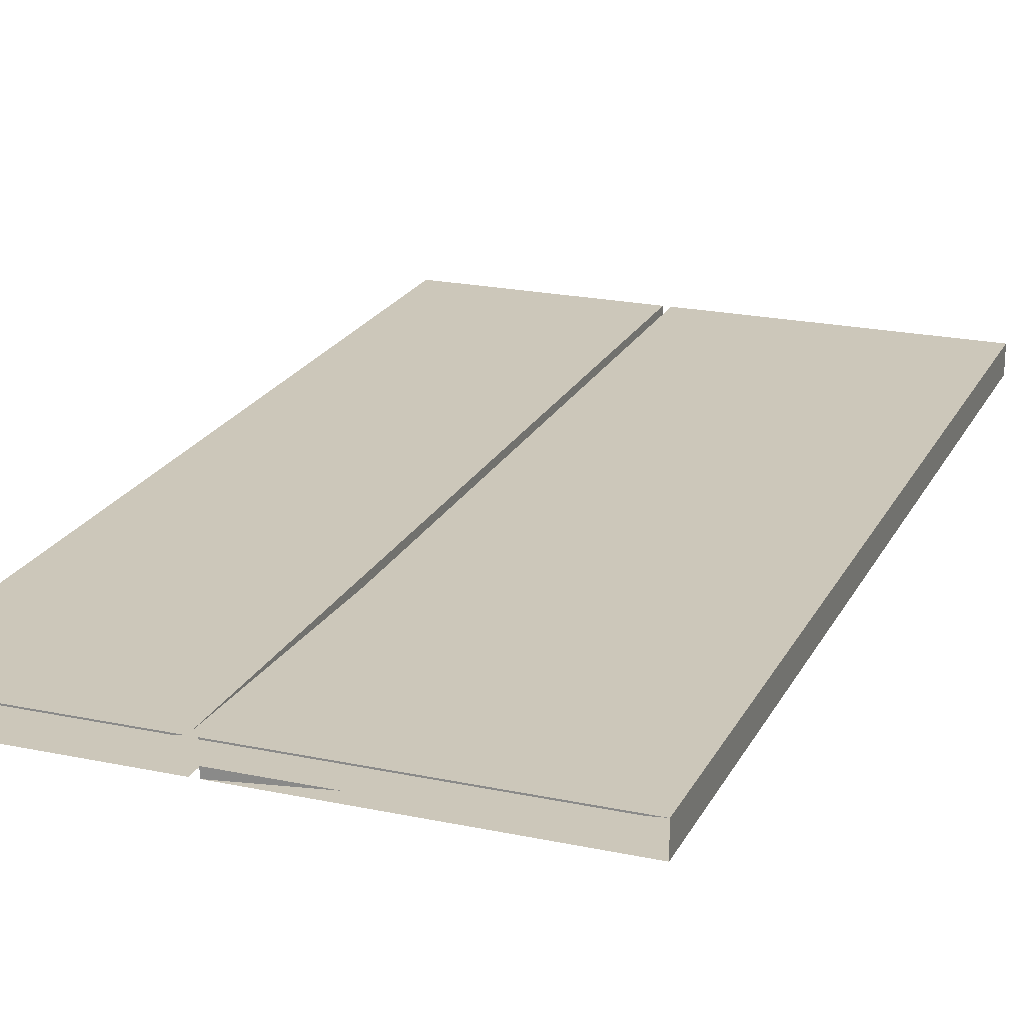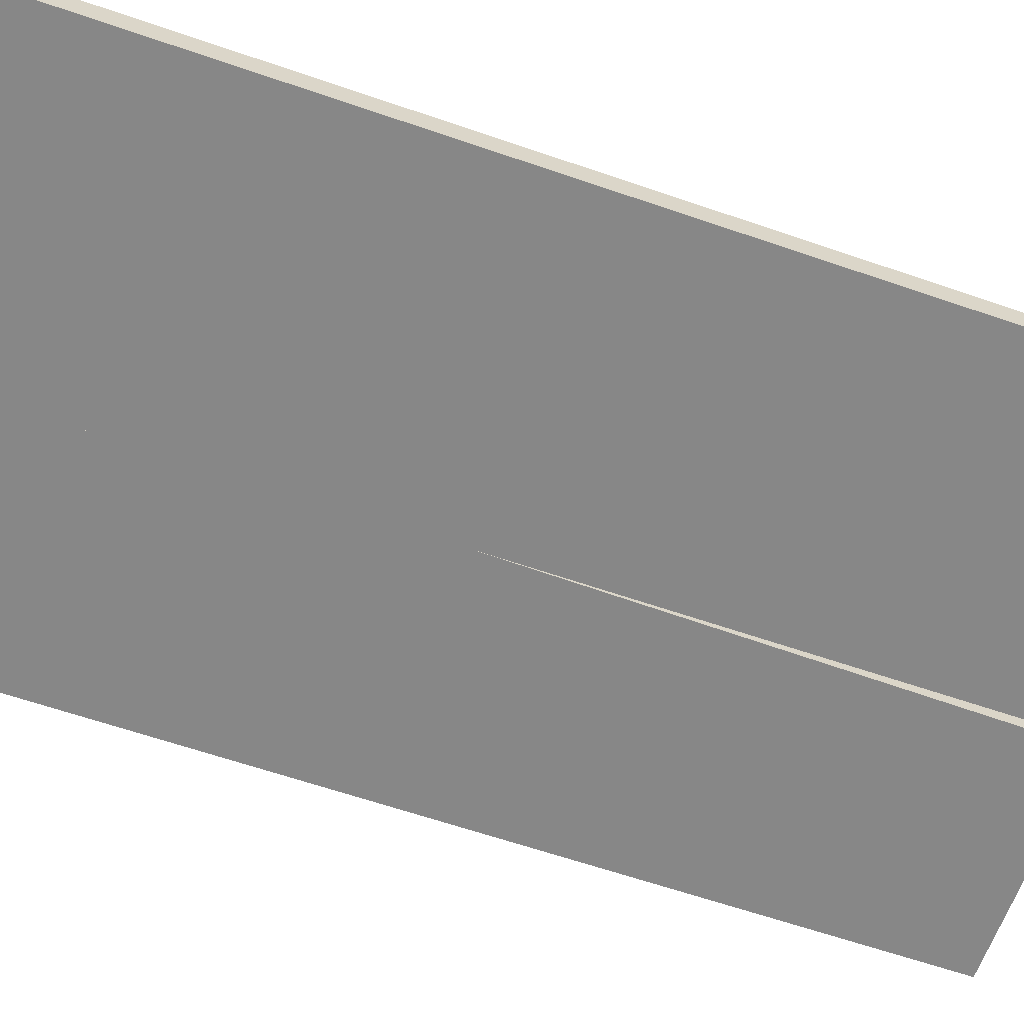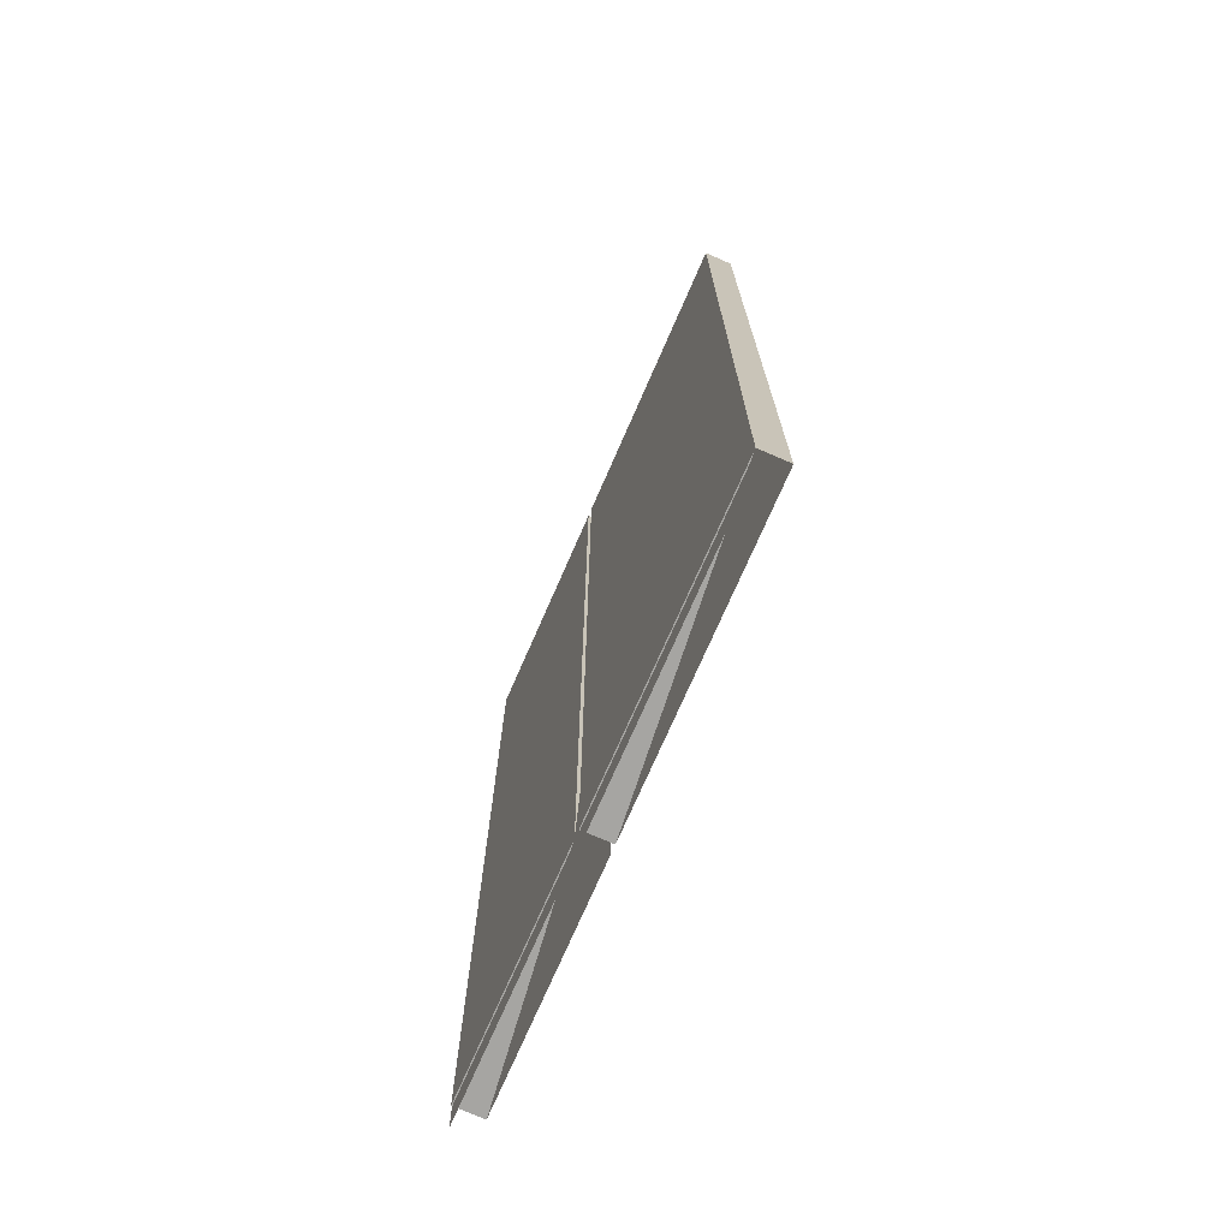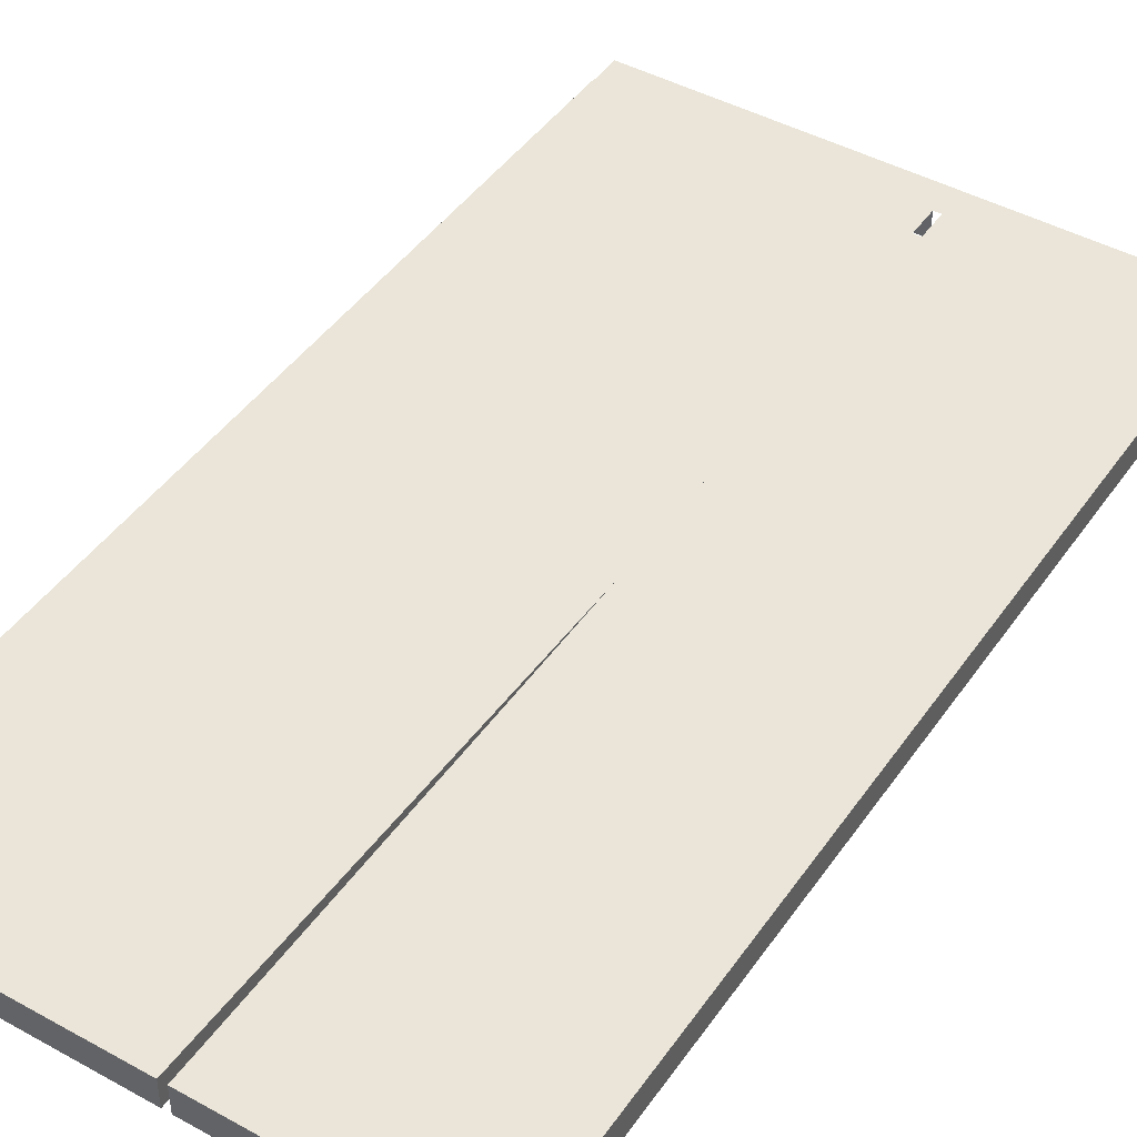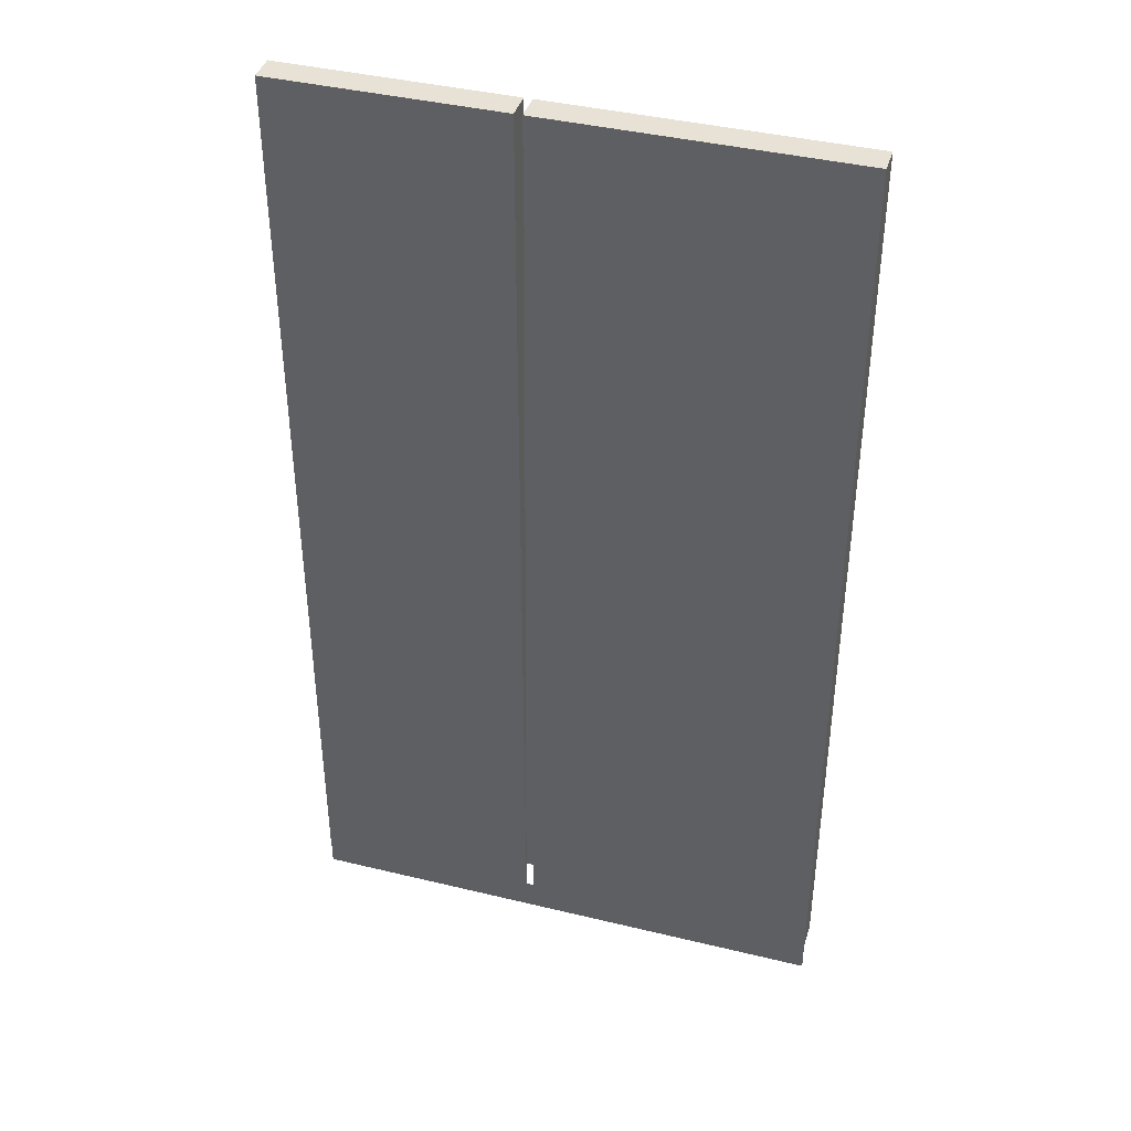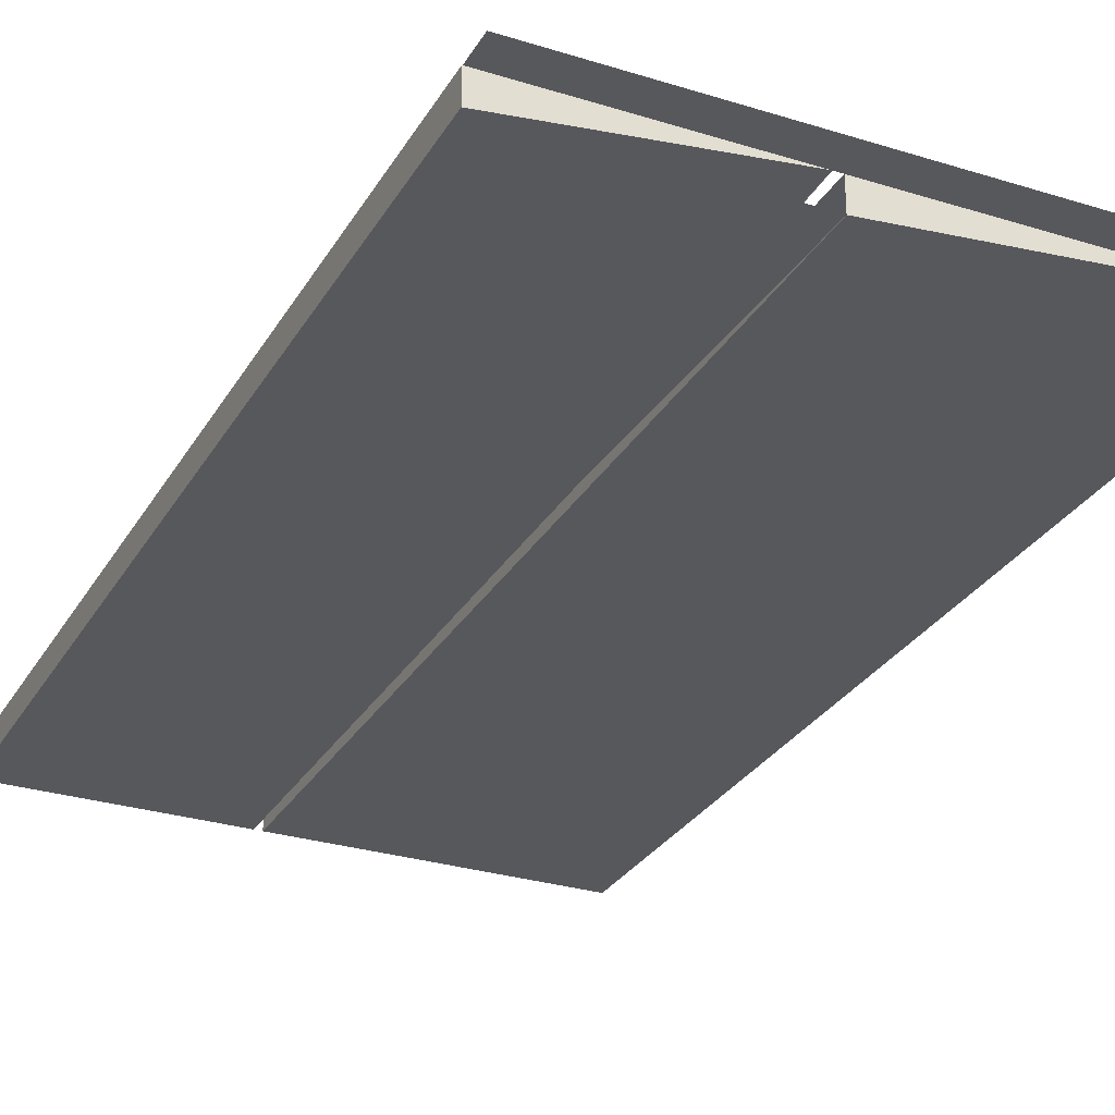
<metadata>
{"format":"obj","ext":"obj","renderer":"f3d","projection":"perspective","resolution":1024,"background":"white","views":[{"elev":21.3,"azim":20.7,"up":"+Z"},{"elev":-62.5,"azim":70.7,"up":"+Z"},{"elev":-73.6,"azim":66.4,"up":"+Y"},{"elev":44.8,"azim":-147.4,"up":"+Z"},{"elev":40.4,"azim":16.6,"up":"+Y"},{"elev":-28.8,"azim":-25.0,"up":"+Z"}]}
</metadata>
<code>
v -0.4442 -0.832 -0.3993
v -0.4201 -0.832 0.2973
v -0.4442 -0.832 0.2973
v 0.4445 -0.832 0.2973
v -0.4442 0.8253 0.2973
v 0.4685 -0.832 0.2973
v 0.4445 -0.832 0.3213
v -0.4201 0.8013 0.2973
v -0.4442 0.8253 -0.3993
v 0.4685 -0.832 -0.3993
v 0.4445 -0.7884 0.2973
v -0.4201 -0.832 0.3213
v -0.05625 0.8013 0.2973
v -0.4201 0.8013 0.3213
v 0.4685 0.8253 -0.3993
v 0.4445 0.8013 0.2973
v 0.4685 -0.832 0.3213
v 0.4445 -0.7751 0.3213
v -0.04301 0.8013 0.2973
v 0.4685 0.8253 0.2973
v -0.4442 -0.832 0.3213
v 0.4685 -0.7751 0.3213
v -0.05625 0.8013 0.3213
v 0.4445 0.8013 0.3213
v 0.4685 -0.832 0.3693
v -0.04301 0.8013 0.3213
v -0.05625 0.8013 0.2739
v 0.4685 -0.7767 0.3693
v -0.04301 -0.7767 0.3686
v -0.04301 0.8013 0.2739
v -0.05625 -0.7767 0.3686
v -0.04301 -0.7767 0.3693
v -0.4442 -0.7767 0.3693
v 0.4685 -0.7751 0.3693
v -0.05625 -0.7781 0.3213
v -0.4442 -0.7751 0.3213
v -0.04301 -0.7781 0.3213
v -0.4442 -0.7751 0.3693
v 0.4445 -0.832 0.3213
v 0.4685 -0.832 0.3213
v -0.4442 -0.832 0.3213
v 0.4685 -0.7751 0.3213
v 0.4685 -0.832 0.3693
v -0.4442 -0.832 0.3693
v 0.4685 -0.7767 0.3693
v -0.04301 -0.7767 0.3686
v -0.05625 -0.7767 0.3686
v -0.04301 -0.7767 0.3693
v -0.4442 -0.7767 0.3693
v -0.05625 -0.7767 0.3693
v -0.4442 0.8253 0.3708
v -0.05625 -0.7751 0.3708
v -0.05625 0.8253 0.3708
v -0.4442 -0.7751 0.3708
v -0.05625 0.8253 0.3228
v -0.4442 -0.7751 0.3228
v -0.05625 -0.7767 0.3708
v -0.05625 -0.7751 0.3228
v -0.4442 0.8253 0.3228
v -0.4442 -0.7767 0.3708
v -0.4201 0.8253 0.3228
v -0.05625 -0.7767 0.3228
v -0.4442 -0.832 -0.3993
v -0.4201 -0.832 0.2973
v -0.4442 -0.832 0.2973
v 0.4445 -0.832 0.2973
v 0.4685 -0.832 0.2973
v 0.4445 -0.832 0.3213
v 0.4685 -0.832 0.3213
v -0.4442 -0.832 0.3213
v 0.4685 -0.832 0.3693
v -0.4442 -0.832 0.3693
v 0.4685 0.8253 0.3228
v -0.04301 0.8253 0.3708
v 0.4685 0.8253 0.3708
v -0.04301 0.8253 0.3228
v 0.4685 -0.7751 0.3708
v 0.4685 0.8013 0.3228
v -0.04301 -0.7751 0.3228
v -0.04301 -0.7751 0.3708
v 0.4685 -0.7751 0.3228
v 0.4685 -0.7767 0.3708
v -0.04301 -0.7767 0.3228
v -0.04301 -0.7767 0.3708
f 2 1 4
f 6 1 10
f 2 7 12
f 11 7 4
f 2 14 8
f 15 1 9
f 1 15 10
f 14 2 12
f 7 11 18
f 14 13 8
f 18 11 16
f 23 19 13
f 13 14 23
f 19 24 16
f 19 23 26
f 24 19 26
f 23 29 26
f 29 23 31
f 4 1 2
f 2 5 3
f 5 1 3
f 8 5 2
f 1 5 9
f 10 1 6
f 4 6 11
f 12 7 2
f 13 5 8
f 5 15 9
f 15 6 10
f 11 6 16
f 19 5 13
f 15 5 20
f 6 15 20
f 20 16 6
f 22 7 18
f 16 5 19
f 16 20 5
f 21 33 36
f 3 5 2
f 3 1 5
f 2 5 8
f 9 5 1
f 11 6 4
f 4 7 11
f 8 5 13
f 8 14 2
f 9 15 5
f 9 1 15
f 10 15 1
f 10 6 15
f 16 6 11
f 12 2 14
f 18 11 7
f 13 5 19
f 8 13 14
f 20 5 15
f 20 15 6
f 6 16 20
f 16 11 18
f 18 7 22
f 19 5 16
f 13 19 23
f 23 14 13
f 5 20 16
f 24 16 18
f 16 24 19
f 26 23 19
f 26 19 24
f 26 29 23
f 34 22 28
f 28 25 32
f 31 23 29
f 36 33 21
f 38 33 36
f 32 25 28
f 39 42 40
f 42 43 40
f 43 42 45
f 49 41 44
f 40 43 42
f 45 42 43
f 44 48 43
f 44 41 49
f 50 48 44
f 49 50 44
f 47 48 50
f 50 48 47
f 43 48 44
f 44 48 50
f 44 50 49
f 51 52 53
f 52 51 54
f 53 52 51
f 54 51 52
f 53 55 52
f 53 51 55
f 54 56 51
f 54 52 56
f 52 57 54
f 58 52 55
f 59 55 51
f 59 51 56
f 58 56 52
f 60 54 57
f 58 55 56
f 59 56 61
f 61 56 55
f 52 55 53
f 55 51 53
f 51 56 54
f 56 52 54
f 51 55 59
f 56 51 59
f 56 55 58
f 61 56 59
f 55 56 61
f 66 63 67
f 68 64 66
f 71 70 69
f 70 71 72
f 65 64 63
f 67 63 66
f 66 64 68
f 69 70 71
f 72 71 70
f 73 74 75
f 74 73 76
f 75 78 73
f 73 79 76
f 79 74 76
f 81 75 77
f 75 81 78
f 78 79 73
f 79 77 80
f 79 78 81
f 75 74 73
f 76 73 74
f 75 77 74
f 73 78 75
f 76 79 73
f 76 74 79
f 80 74 77
f 77 75 81
f 78 81 75
f 73 79 78
f 80 79 74
f 80 77 79
f 77 82 80
f 81 79 77
f 81 78 79
f 84 80 82
f 74 77 75
f 77 74 80

</code>
